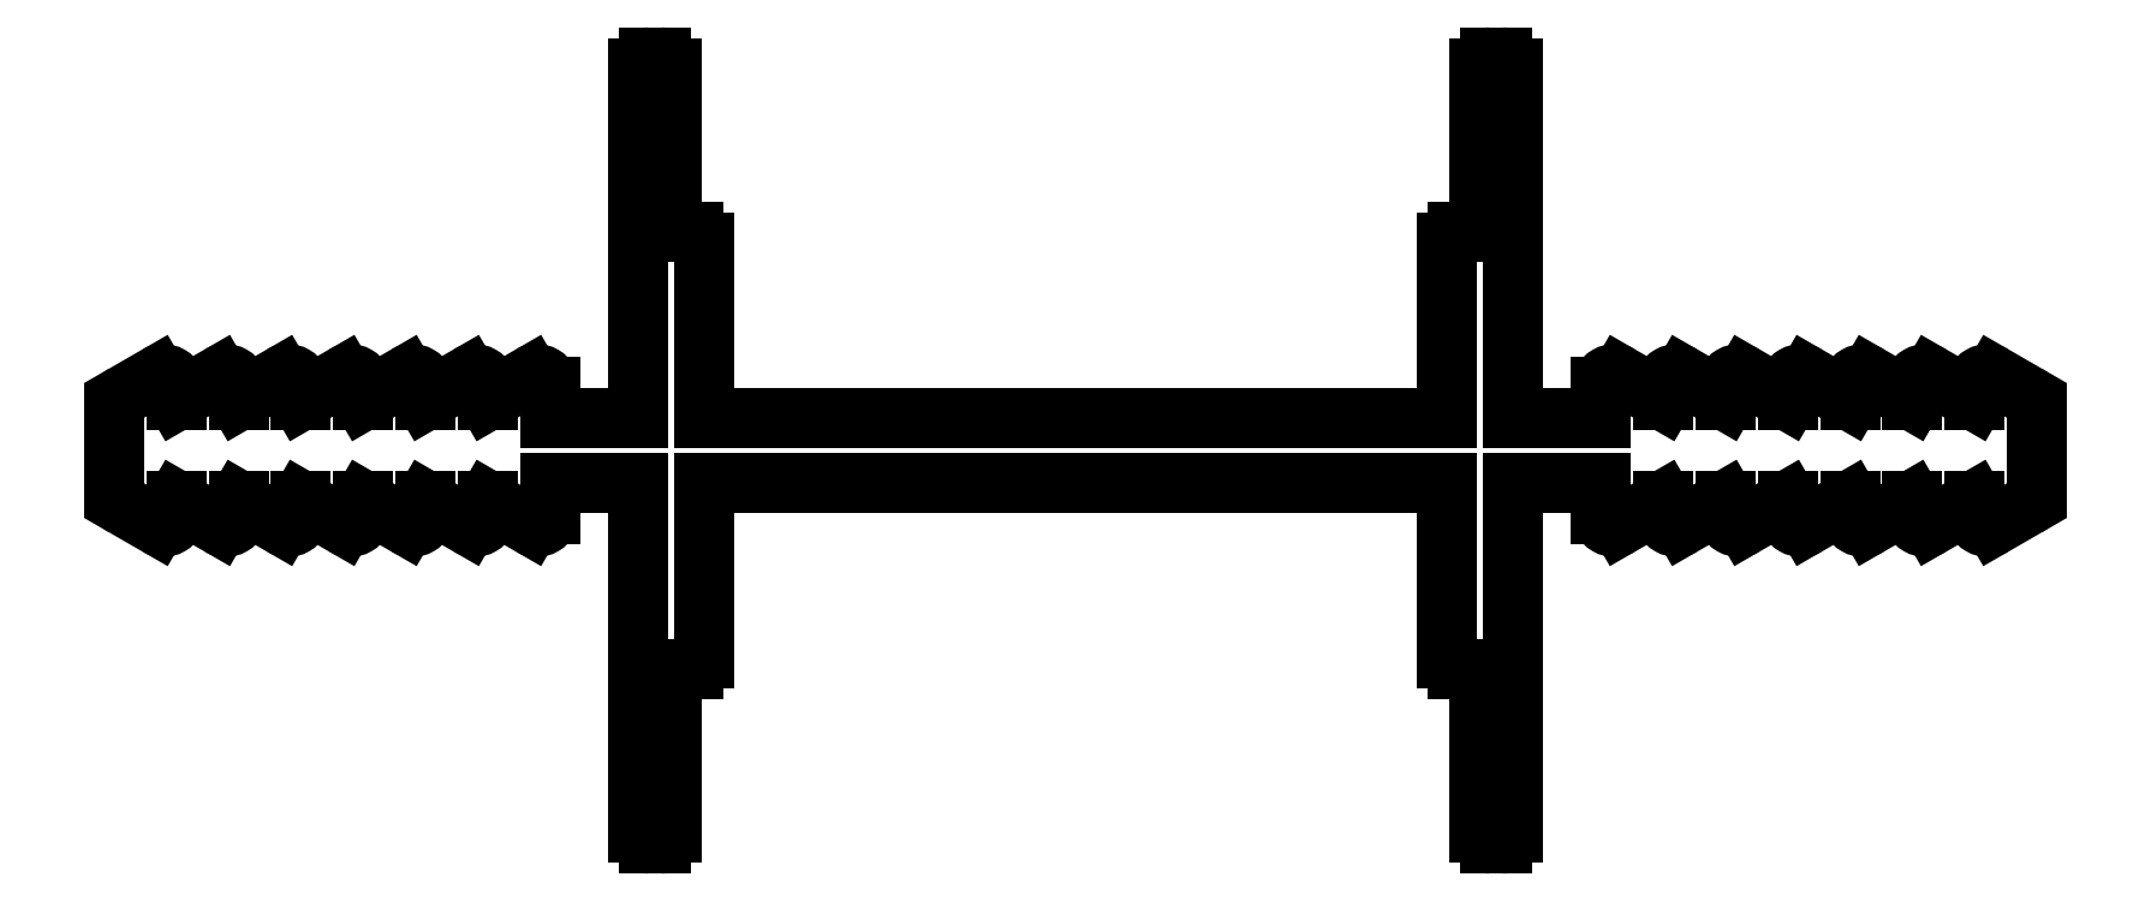
<metadata>
{"format":"dxf","ext":"dxf","renderer":"ezdxf+matplotlib","layout":"modelspace","background":"white","min_lineweight":24,"dpi":150}
</metadata>
<code>
0
SECTION
2
ENTITIES
0
LINE
8
0
10
729.7
20
575.4
30
0
11
731.8
21
575.4
31
0
0
LINE
8
0
10
731.8
20
575.4
30
0
11
731.8
21
574.7
31
0
0
LINE
8
0
10
729.7
20
575.4
30
0
11
729.7
21
567.4
31
0
0
ARC
8
0
10
732.1
20
574.7
30
0
40
0.3
50
180
51
300
0
ARC
8
0
10
729.5
20
567.4
30
0
40
0.25
50
270
51
0
0
LINE
8
0
10
732.2
20
574.5
30
0
11
733.2
21
575
31
0
0
LINE
8
0
10
729.5
20
567.2
30
0
11
729.2
21
567.2
31
0
0
LINE
8
0
10
733.2
20
575
30
0
11
733.2
21
574.7
31
0
0
ARC
8
0
10
729.2
20
567.4
30
0
40
0.25
50
180
51
270
0
ARC
8
0
10
733.5
20
574.7
30
0
40
0.3
50
180
51
300
0
LINE
8
0
10
729
20
567.4
30
0
11
729
21
571.2
31
0
0
LINE
8
0
10
733.6
20
574.5
30
0
11
734.6
21
575
31
0
0
LINE
8
0
10
729
20
571.2
30
0
11
728.5
21
571.2
31
0
0
LINE
8
0
10
734.6
20
575
30
0
11
734.6
21
574.7
31
0
0
ARC
8
0
10
728.5
20
571.4
30
0
40
0.25
50
180
51
270
0
ARC
8
0
10
734.9
20
574.7
30
0
40
0.3
50
180
51
300
0
LINE
8
0
10
728.2
20
571.4
30
0
11
728.2
21
575.4
31
0
0
LINE
8
0
10
735
20
574.5
30
0
11
736
21
575
31
0
0
LINE
8
0
10
711.2
20
575.4
30
0
11
728.2
21
575.4
31
0
0
LINE
8
0
10
736
20
575
30
0
11
736
21
574.7
31
0
0
LINE
8
0
10
711.2
20
571.4
30
0
11
711.2
21
575.4
31
0
0
ARC
8
0
10
736.3
20
574.7
30
0
40
0.3
50
180
51
300
0
ARC
8
0
10
711
20
571.4
30
0
40
0.25
50
270
51
0
0
LINE
8
0
10
736.5
20
574.5
30
0
11
737.4
21
575
31
0
0
LINE
8
0
10
710.5
20
571.2
30
0
11
711
21
571.2
31
0
0
LINE
8
0
10
737.4
20
575
30
0
11
737.4
21
574.7
31
0
0
LINE
8
0
10
710.5
20
567.4
30
0
11
710.5
21
571.2
31
0
0
ARC
8
0
10
737.7
20
574.7
30
0
40
0.3
50
180
51
300
0
ARC
8
0
10
710.2
20
567.4
30
0
40
0.25
50
270
51
0
0
LINE
8
0
10
737.9
20
574.5
30
0
11
738.9
21
575
31
0
0
LINE
8
0
10
710
20
567.2
30
0
11
710.2
21
567.2
31
0
0
LINE
8
0
10
738.9
20
575
30
0
11
738.9
21
574.7
31
0
0
ARC
8
0
10
710
20
567.4
30
0
40
0.25
50
180
51
270
0
ARC
8
0
10
739.2
20
574.7
30
0
40
0.3
50
180
51
300
0
LINE
8
0
10
709.7
20
575.4
30
0
11
709.7
21
567.4
31
0
0
LINE
8
0
10
739.3
20
574.5
30
0
11
740.3
21
575
31
0
0
LINE
8
0
10
709.7
20
575.4
30
0
11
707.7
21
575.4
31
0
0
LINE
8
0
10
740.3
20
575
30
0
11
740.3
21
574.7
31
0
0
LINE
8
0
10
707.7
20
575.4
30
0
11
707.7
21
574.7
31
0
0
ARC
8
0
10
740.6
20
574.7
30
0
40
0.3
50
180
51
300
0
ARC
8
0
10
707.4
20
574.7
30
0
40
0.3
50
240
51
0
0
LINE
8
0
10
740.7
20
574.5
30
0
11
741.5
21
574.9
31
0
0
LINE
8
0
10
707.2
20
574.5
30
0
11
706.3
21
575
31
0
0
ARC
8
0
10
741.2
20
575.3
30
0
40
0.5
50
300
51
0
0
LINE
8
0
10
706.3
20
575
30
0
11
706.3
21
574.7
31
0
0
LINE
8
0
10
741.7
20
577
30
0
11
741.7
21
575.3
31
0
0
ARC
8
0
10
706
20
574.7
30
0
40
0.3
50
240
51
0
0
ARC
8
0
10
741.2
20
577
30
0
40
0.5
50
0
51
60
0
LINE
8
0
10
705.8
20
574.5
30
0
11
704.8
21
575
31
0
0
LINE
8
0
10
740.7
20
577.9
30
0
11
741.5
21
577.5
31
0
0
LINE
8
0
10
704.8
20
575
30
0
11
704.8
21
574.7
31
0
0
ARC
8
0
10
740.6
20
577.6
30
0
40
0.3
50
60
51
180
0
ARC
8
0
10
704.5
20
574.7
30
0
40
0.3
50
240
51
0
0
LINE
8
0
10
740.3
20
577.3
30
0
11
740.3
21
577.6
31
0
0
LINE
8
0
10
704.4
20
574.5
30
0
11
703.4
21
575
31
0
0
LINE
8
0
10
739.3
20
577.9
30
0
11
740.3
21
577.3
31
0
0
LINE
8
0
10
703.4
20
575
30
0
11
703.4
21
574.7
31
0
0
ARC
8
0
10
739.2
20
577.6
30
0
40
0.3
50
60
51
180
0
ARC
8
0
10
703.1
20
574.7
30
0
40
0.3
50
240
51
0
0
LINE
8
0
10
738.9
20
577.3
30
0
11
738.9
21
577.6
31
0
0
LINE
8
0
10
703
20
574.5
30
0
11
702
21
575
31
0
0
LINE
8
0
10
737.9
20
577.9
30
0
11
738.9
21
577.3
31
0
0
LINE
8
0
10
702
20
575
30
0
11
702
21
574.7
31
0
0
ARC
8
0
10
737.7
20
577.6
30
0
40
0.3
50
60
51
180
0
ARC
8
0
10
701.7
20
574.7
30
0
40
0.3
50
240
51
0
0
LINE
8
0
10
737.4
20
577.3
30
0
11
737.4
21
577.6
31
0
0
LINE
8
0
10
701.5
20
574.5
30
0
11
700.6
21
575
31
0
0
LINE
8
0
10
736.5
20
577.9
30
0
11
737.4
21
577.3
31
0
0
LINE
8
0
10
700.6
20
575
30
0
11
700.6
21
574.7
31
0
0
ARC
8
0
10
736.3
20
577.6
30
0
40
0.3
50
60
51
180
0
ARC
8
0
10
700.3
20
574.7
30
0
40
0.3
50
240
51
0
0
LINE
8
0
10
736
20
577.3
30
0
11
736
21
577.6
31
0
0
LINE
8
0
10
700.1
20
574.5
30
0
11
699.1
21
575
31
0
0
LINE
8
0
10
735
20
577.9
30
0
11
736
21
577.3
31
0
0
LINE
8
0
10
699.1
20
575
30
0
11
699.1
21
574.7
31
0
0
ARC
8
0
10
734.9
20
577.6
30
0
40
0.3
50
60
51
180
0
ARC
8
0
10
698.8
20
574.7
30
0
40
0.3
50
240
51
0
0
LINE
8
0
10
734.6
20
577.3
30
0
11
734.6
21
577.6
31
0
0
LINE
8
0
10
698.7
20
574.5
30
0
11
698
21
574.9
31
0
0
LINE
8
0
10
733.6
20
577.9
30
0
11
734.6
21
577.3
31
0
0
ARC
8
0
10
698.2
20
575.3
30
0
40
0.5
50
180
51
240
0
ARC
8
0
10
733.5
20
577.6
30
0
40
0.3
50
60
51
180
0
LINE
8
0
10
697.7
20
577
30
0
11
697.7
21
575.3
31
0
0
LINE
8
0
10
733.2
20
577.3
30
0
11
733.2
21
577.6
31
0
0
ARC
8
0
10
698.2
20
577
30
0
40
0.5
50
120
51
180
0
LINE
8
0
10
732.2
20
577.9
30
0
11
733.2
21
577.3
31
0
0
LINE
8
0
10
698.7
20
577.9
30
0
11
698
21
577.5
31
0
0
ARC
8
0
10
732.1
20
577.6
30
0
40
0.3
50
60
51
180
0
ARC
8
0
10
698.8
20
577.6
30
0
40
0.3
50
0
51
120
0
LINE
8
0
10
731.8
20
576.9
30
0
11
731.8
21
577.6
31
0
0
LINE
8
0
10
699.1
20
577.3
30
0
11
699.1
21
577.6
31
0
0
LINE
8
0
10
729.7
20
576.9
30
0
11
731.8
21
576.9
31
0
0
LINE
8
0
10
700.1
20
577.9
30
0
11
699.1
21
577.3
31
0
0
LINE
8
0
10
729.7
20
584.9
30
0
11
729.7
21
576.9
31
0
0
ARC
8
0
10
700.3
20
577.6
30
0
40
0.3
50
0
51
120
0
ARC
8
0
10
729.5
20
584.9
30
0
40
0.25
50
0
51
90
0
LINE
8
0
10
700.6
20
577.3
30
0
11
700.6
21
577.6
31
0
0
LINE
8
0
10
729.5
20
585.2
30
0
11
729.2
21
585.2
31
0
0
LINE
8
0
10
701.5
20
577.9
30
0
11
700.6
21
577.3
31
0
0
ARC
8
0
10
729.2
20
584.9
30
0
40
0.25
50
90
51
180
0
ARC
8
0
10
701.7
20
577.6
30
0
40
0.3
50
0
51
120
0
LINE
8
0
10
729
20
584.9
30
0
11
729
21
581.2
31
0
0
LINE
8
0
10
702
20
577.3
30
0
11
702
21
577.6
31
0
0
LINE
8
0
10
729
20
581.2
30
0
11
728.5
21
581.2
31
0
0
LINE
8
0
10
703
20
577.9
30
0
11
702
21
577.3
31
0
0
ARC
8
0
10
728.5
20
580.9
30
0
40
0.25
50
90
51
180
0
ARC
8
0
10
703.1
20
577.6
30
0
40
0.3
50
0
51
120
0
LINE
8
0
10
728.2
20
580.9
30
0
11
728.2
21
576.9
31
0
0
LINE
8
0
10
703.4
20
577.3
30
0
11
703.4
21
577.6
31
0
0
LINE
8
0
10
711.2
20
576.9
30
0
11
728.2
21
576.9
31
0
0
LINE
8
0
10
704.4
20
577.9
30
0
11
703.4
21
577.3
31
0
0
LINE
8
0
10
711.2
20
580.9
30
0
11
711.2
21
576.9
31
0
0
ARC
8
0
10
704.5
20
577.6
30
0
40
0.3
50
0
51
120
0
ARC
8
0
10
711
20
580.9
30
0
40
0.25
50
0
51
90
0
LINE
8
0
10
704.8
20
577.3
30
0
11
704.8
21
577.6
31
0
0
LINE
8
0
10
710.5
20
581.2
30
0
11
711
21
581.2
31
0
0
LINE
8
0
10
705.8
20
577.9
30
0
11
704.8
21
577.3
31
0
0
LINE
8
0
10
710.5
20
584.9
30
0
11
710.5
21
581.2
31
0
0
ARC
8
0
10
706
20
577.6
30
0
40
0.3
50
0
51
120
0
ARC
8
0
10
710.2
20
584.9
30
0
40
0.25
50
0
51
90
0
LINE
8
0
10
706.3
20
577.3
30
0
11
706.3
21
577.6
31
0
0
LINE
8
0
10
710
20
585.2
30
0
11
710.2
21
585.2
31
0
0
LINE
8
0
10
707.2
20
577.9
30
0
11
706.3
21
577.3
31
0
0
ARC
8
0
10
710
20
584.9
30
0
40
0.25
50
90
51
180
0
ARC
8
0
10
707.4
20
577.6
30
0
40
0.3
50
0
51
120
0
LINE
8
0
10
709.7
20
584.9
30
0
11
709.7
21
576.9
31
0
0
LINE
8
0
10
707.7
20
576.9
30
0
11
707.7
21
577.6
31
0
0
LINE
8
0
10
709.7
20
576.9
30
0
11
707.7
21
576.9
31
0
0
ENDSEC
0
EOF

</code>
